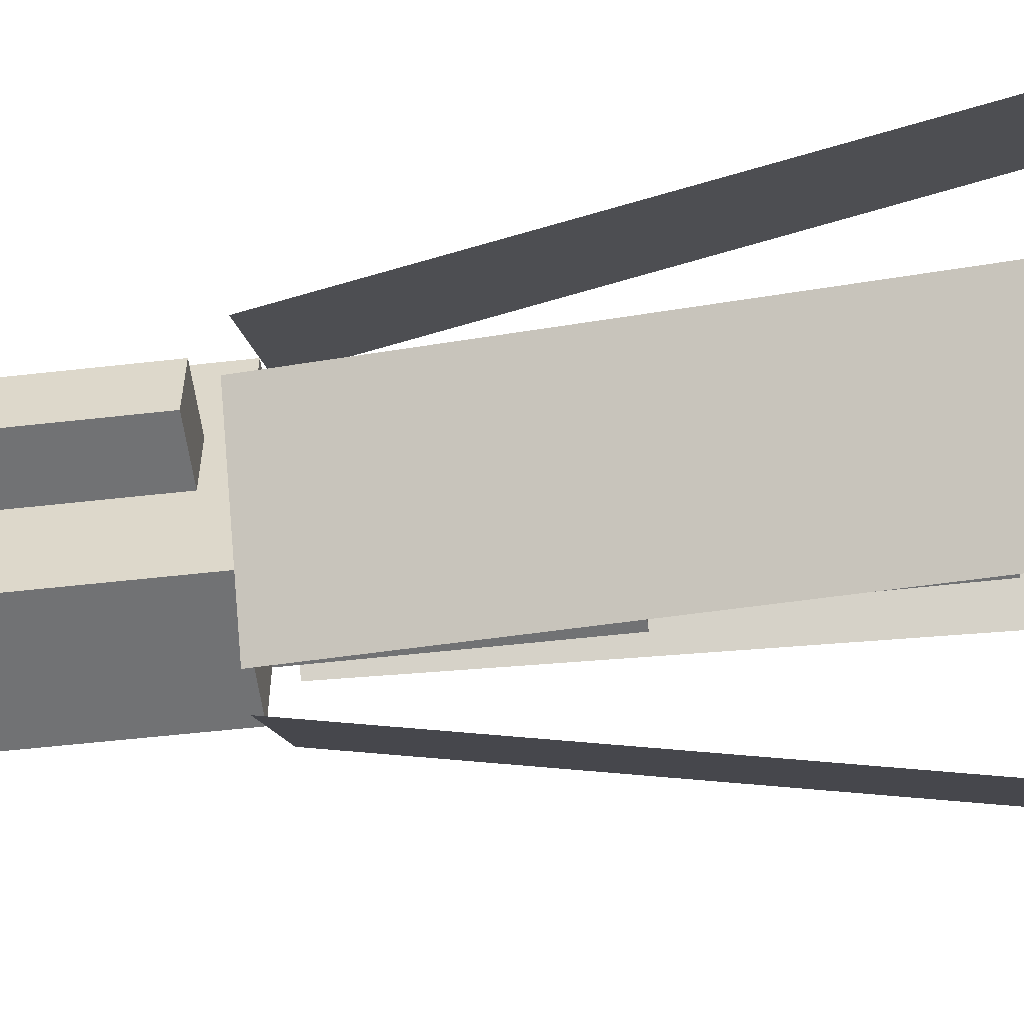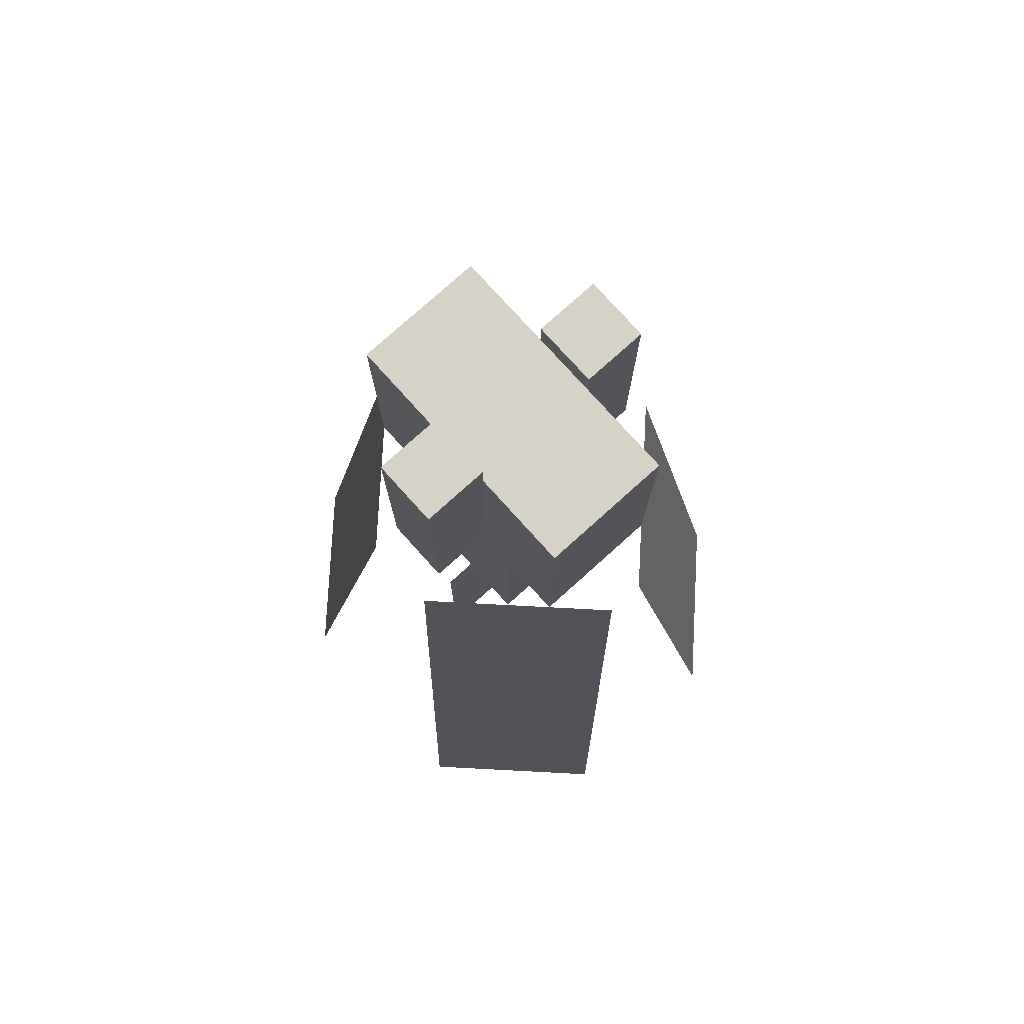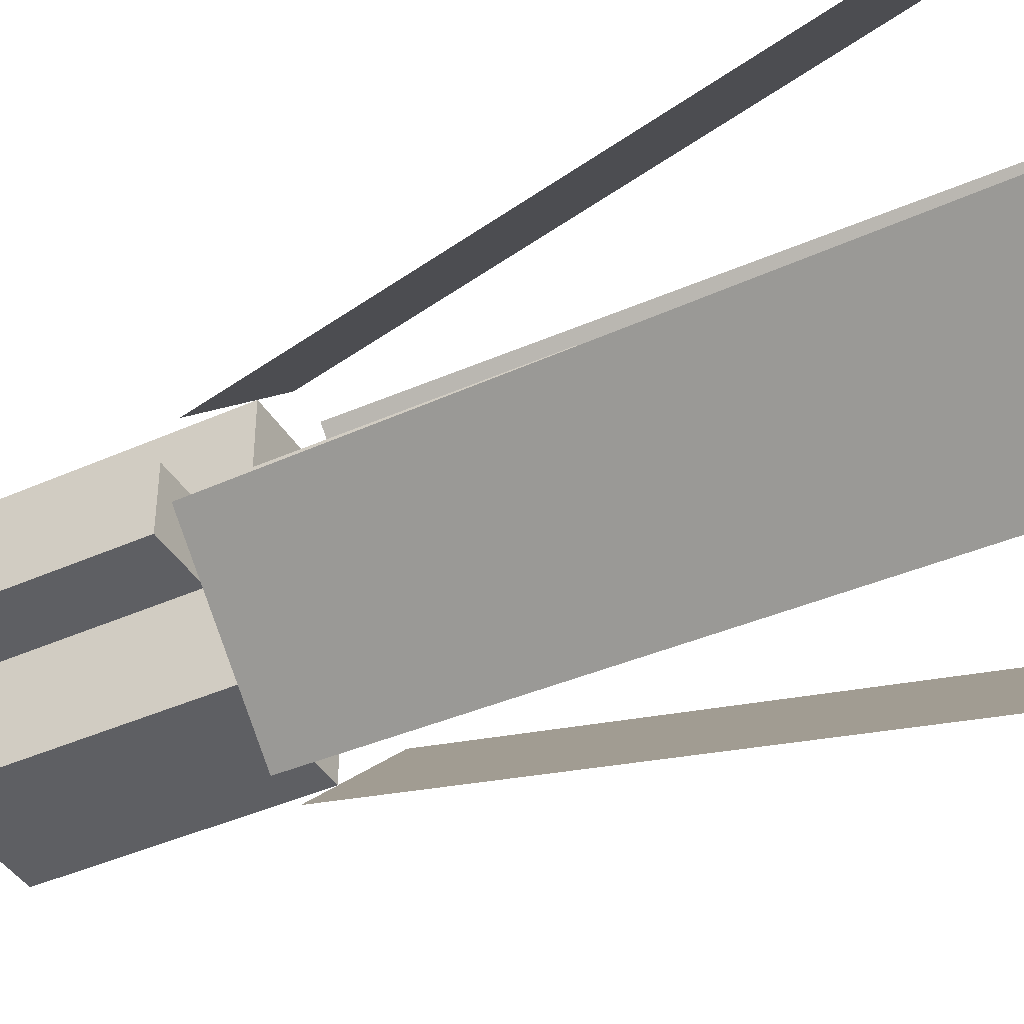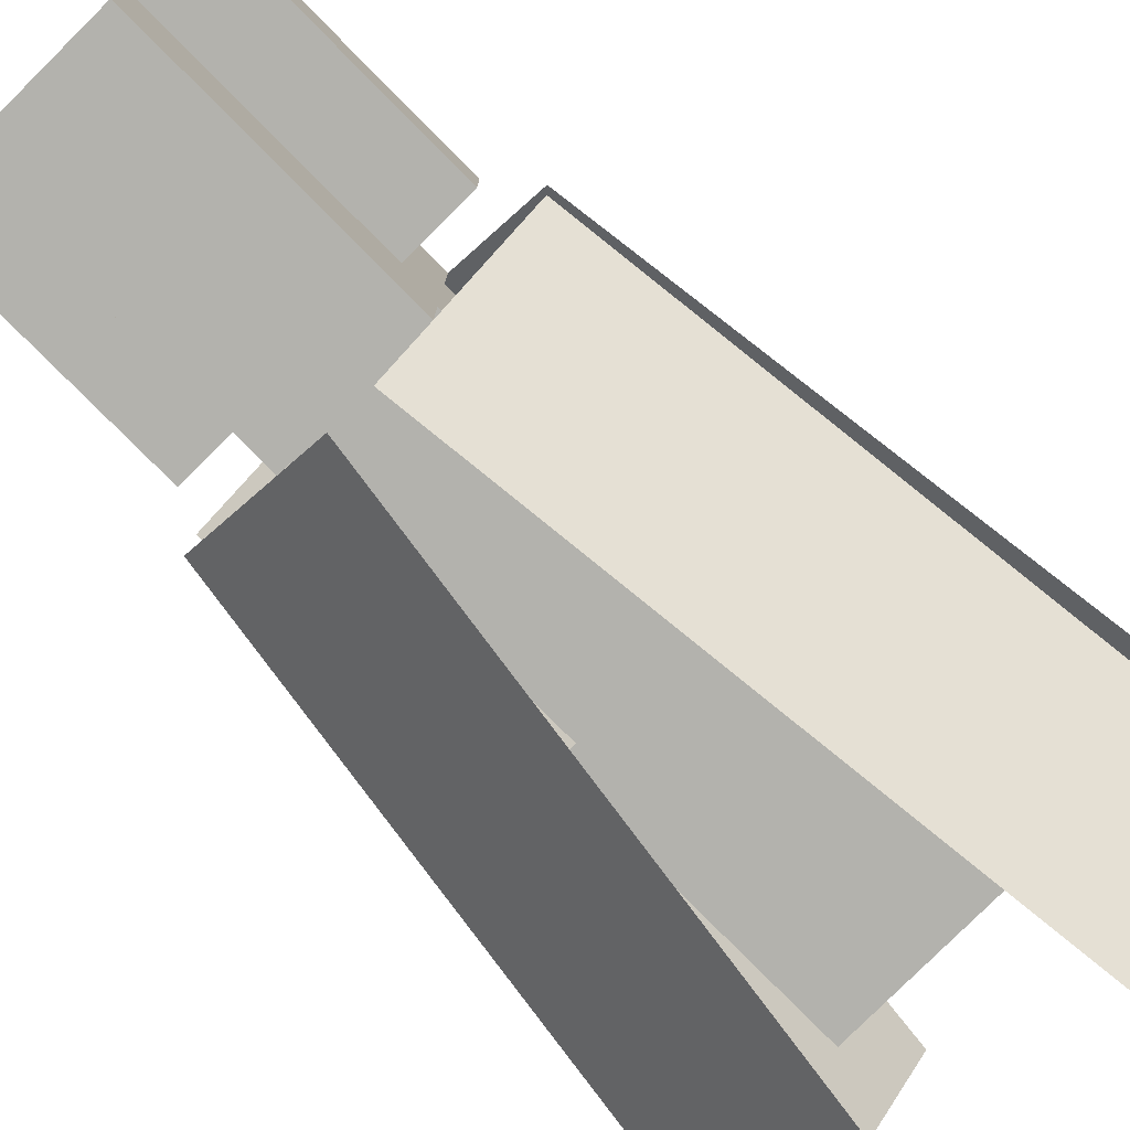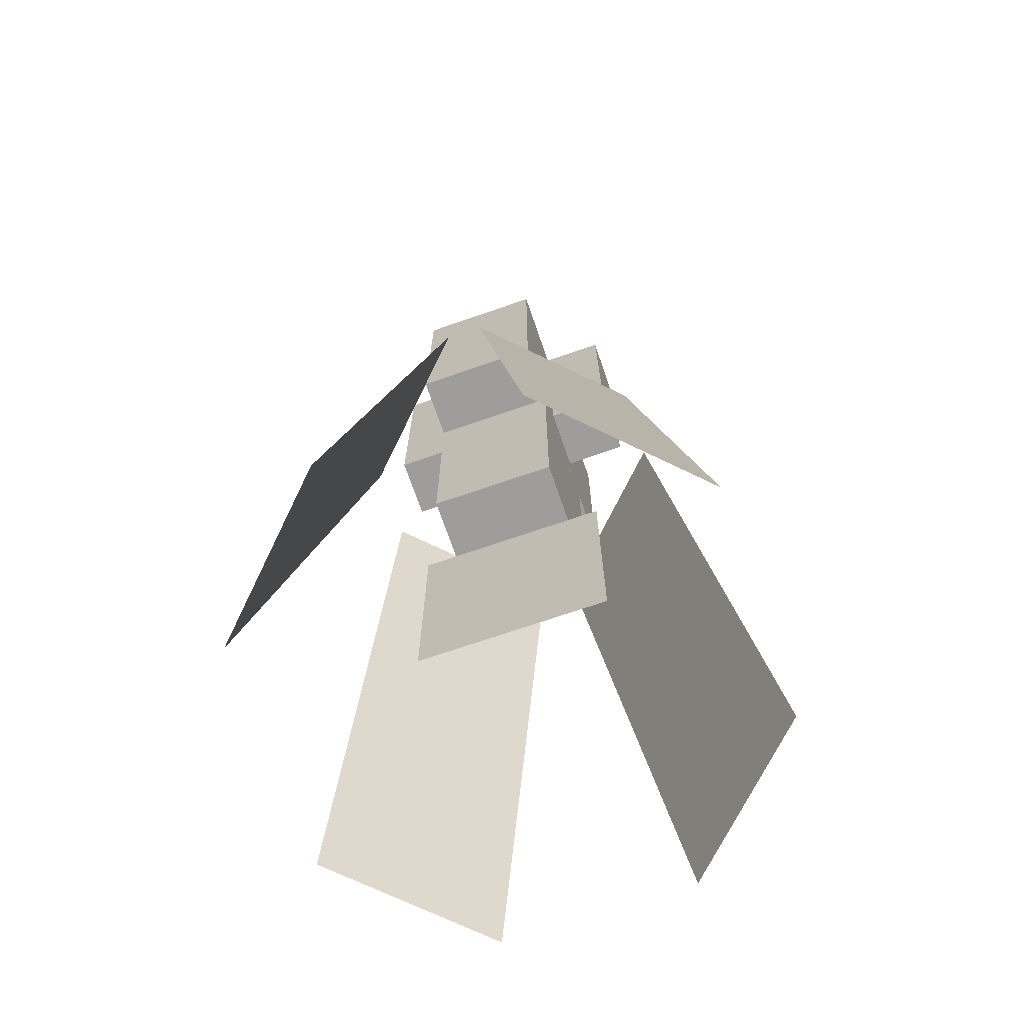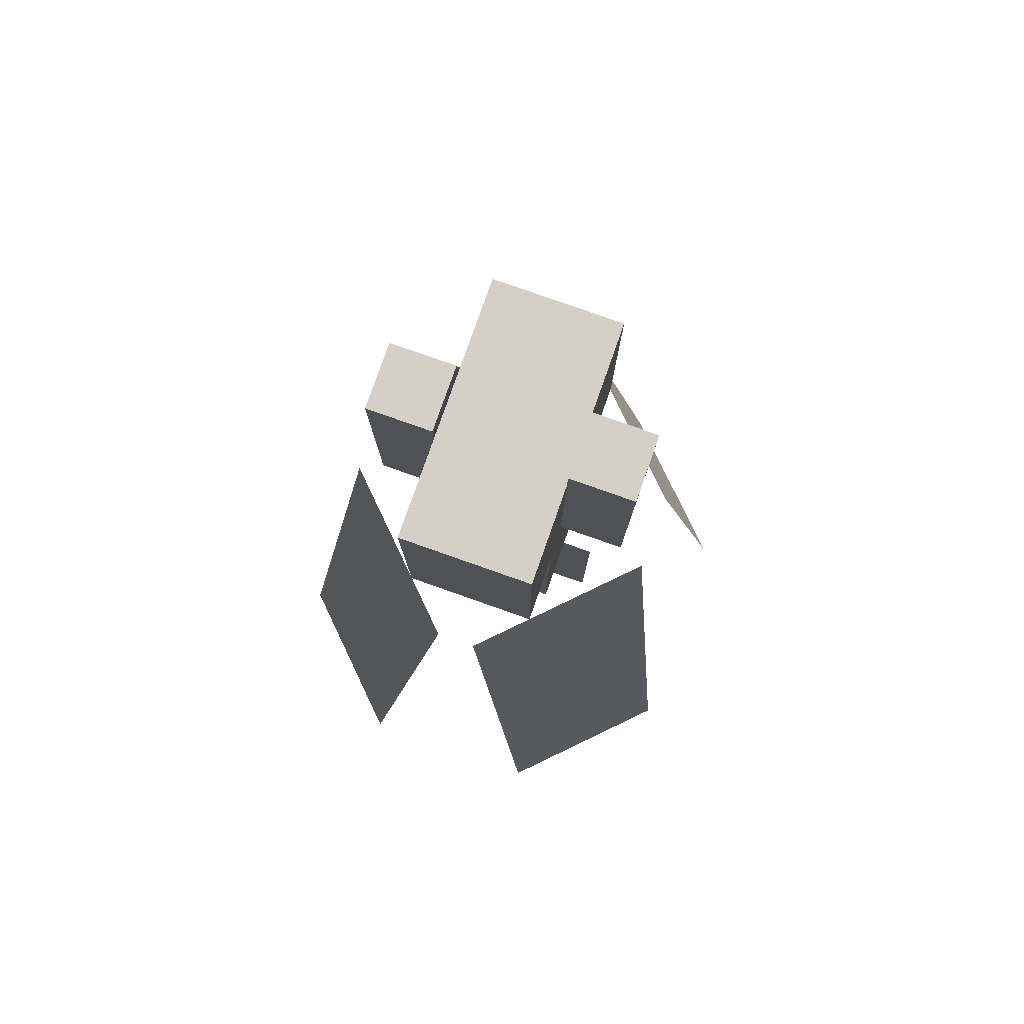
<metadata>
{"format":"obj","ext":"obj","renderer":"f3d","projection":"perspective","resolution":1024,"background":"white","views":[{"elev":-55.4,"azim":96.8,"up":"+Y"},{"elev":77.4,"azim":-42.0,"up":"+Z"},{"elev":-40.9,"azim":118.7,"up":"+Y"},{"elev":-79.4,"azim":44.8,"up":"+Y"},{"elev":-70.4,"azim":-160.9,"up":"+Z"},{"elev":79.9,"azim":19.4,"up":"+Z"}]}
</metadata>
<code>
o cube
v 0.0625 0.25 0.125
v 0.0625 0.25 -0.125
v 0.0625 0 0.125
v 0.0625 0 -0.125
v -0.0625 0.25 -0.125
v -0.0625 0.25 0.125
v -0.0625 0 -0.125
v -0.0625 0 0.125
f 4 7 5 2
f 3 4 2 1
f 8 3 1 6
f 7 8 6 5
f 6 1 2 5
f 7 4 3 8
o cube
v -0.0625 0.1562 0.1562
v -0.0625 0.1562 -0.09375
v -0.0625 0.09375 0.1562
v -0.0625 0.09375 -0.09375
v -0.125 0.1562 -0.09375
v -0.125 0.1562 0.1562
v -0.125 0.09375 -0.09375
v -0.125 0.09375 0.1562
f 12 15 13 10
f 11 12 10 9
f 16 11 9 14
f 15 16 14 13
f 14 9 10 13
f 15 12 11 16
o cube
v 0.125 0.1562 0.1562
v 0.125 0.1562 -0.09375
v 0.125 0.09375 0.1562
v 0.125 0.09375 -0.09375
v 0.0625 0.1562 -0.09375
v 0.0625 0.1562 0.1562
v 0.0625 0.09375 -0.09375
v 0.0625 0.09375 0.1562
f 20 23 21 18
f 19 20 18 17
f 24 19 17 22
f 23 24 22 21
f 22 17 18 21
f 23 20 19 24
o cube
v 0.0625 0.1875 -0.125
v 0.0625 0.1875 -0.375
v 0.0625 0.0625 -0.125
v 0.0625 0.0625 -0.375
v -0.0625 0.1875 -0.375
v -0.0625 0.1875 -0.125
v -0.0625 0.0625 -0.375
v -0.0625 0.0625 -0.125
f 28 31 29 26
f 27 28 26 25
f 32 27 25 30
f 31 32 30 29
f 30 25 26 29
f 31 28 27 32
o cube
v 0.09375 0.125 -0.375
v 0.09375 0.125 -0.625
v 0.09375 0.125 -0.375
v 0.09375 0.125 -0.625
v -0.09375 0.125 -0.625
v -0.09375 0.125 -0.375
v -0.09375 0.125 -0.625
v -0.09375 0.125 -0.375
f 36 39 37 34
f 35 36 34 33
f 40 35 33 38
f 39 40 38 37
f 38 33 34 37
f 39 36 35 40
o cube
v 0.1509 0.1616 -0.125
v 0.2276 0.2384 -0.7405
v 0.1509 0.1616 -0.125
v 0.2276 0.2384 -0.7405
v 0.09505 0.3709 -0.7405
v 0.01831 0.2942 -0.125
v 0.09505 0.3709 -0.7405
v 0.01831 0.2942 -0.125
f 44 47 45 42
f 43 44 42 41
f 48 43 41 46
f 47 48 46 45
f 46 41 42 45
f 47 44 43 48
o cube
v -0.01831 -0.04419 -0.125
v -0.09505 -0.1209 -0.7405
v -0.01831 -0.04419 -0.125
v -0.09505 -0.1209 -0.7405
v -0.2276 0.01165 -0.7405
v -0.1509 0.08839 -0.125
v -0.2276 0.01165 -0.7405
v -0.1509 0.08839 -0.125
f 52 55 53 50
f 51 52 50 49
f 56 51 49 54
f 55 56 54 53
f 54 49 50 53
f 55 52 51 56
o cube
v 0.1509 0.08839 -0.125
v 0.2276 0.01165 -0.7405
v 0.1509 0.08839 -0.125
v 0.2276 0.01165 -0.7405
v 0.09505 -0.1209 -0.7405
v 0.01831 -0.04419 -0.125
v 0.09505 -0.1209 -0.7405
v 0.01831 -0.04419 -0.125
f 60 63 61 58
f 59 60 58 57
f 64 59 57 62
f 63 64 62 61
f 62 57 58 61
f 63 60 59 64
o cube
v -0.01831 0.2942 -0.125
v -0.09505 0.3709 -0.7405
v -0.01831 0.2942 -0.125
v -0.09505 0.3709 -0.7405
v -0.2276 0.2384 -0.7405
v -0.1509 0.1616 -0.125
v -0.2276 0.2384 -0.7405
v -0.1509 0.1616 -0.125
f 68 71 69 66
f 67 68 66 65
f 72 67 65 70
f 71 72 70 69
f 70 65 66 69
f 71 68 67 72

</code>
